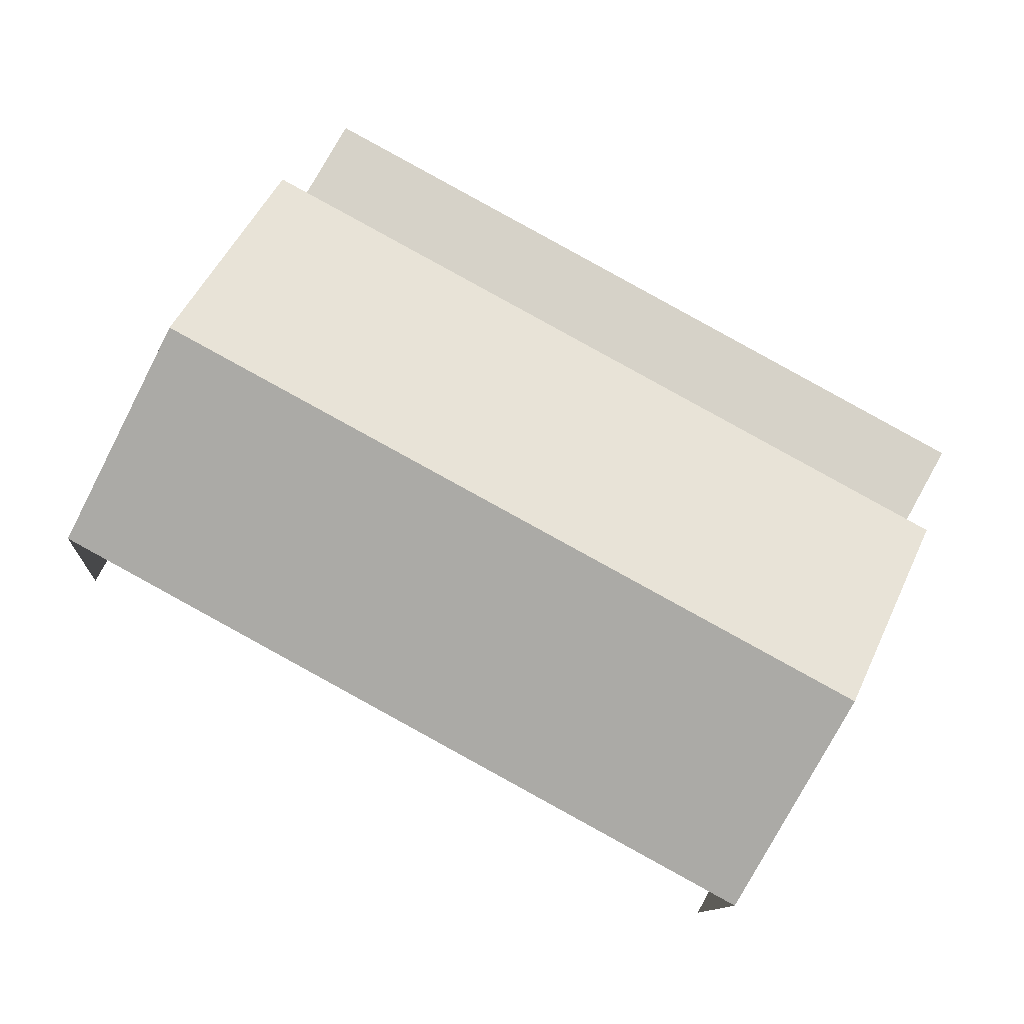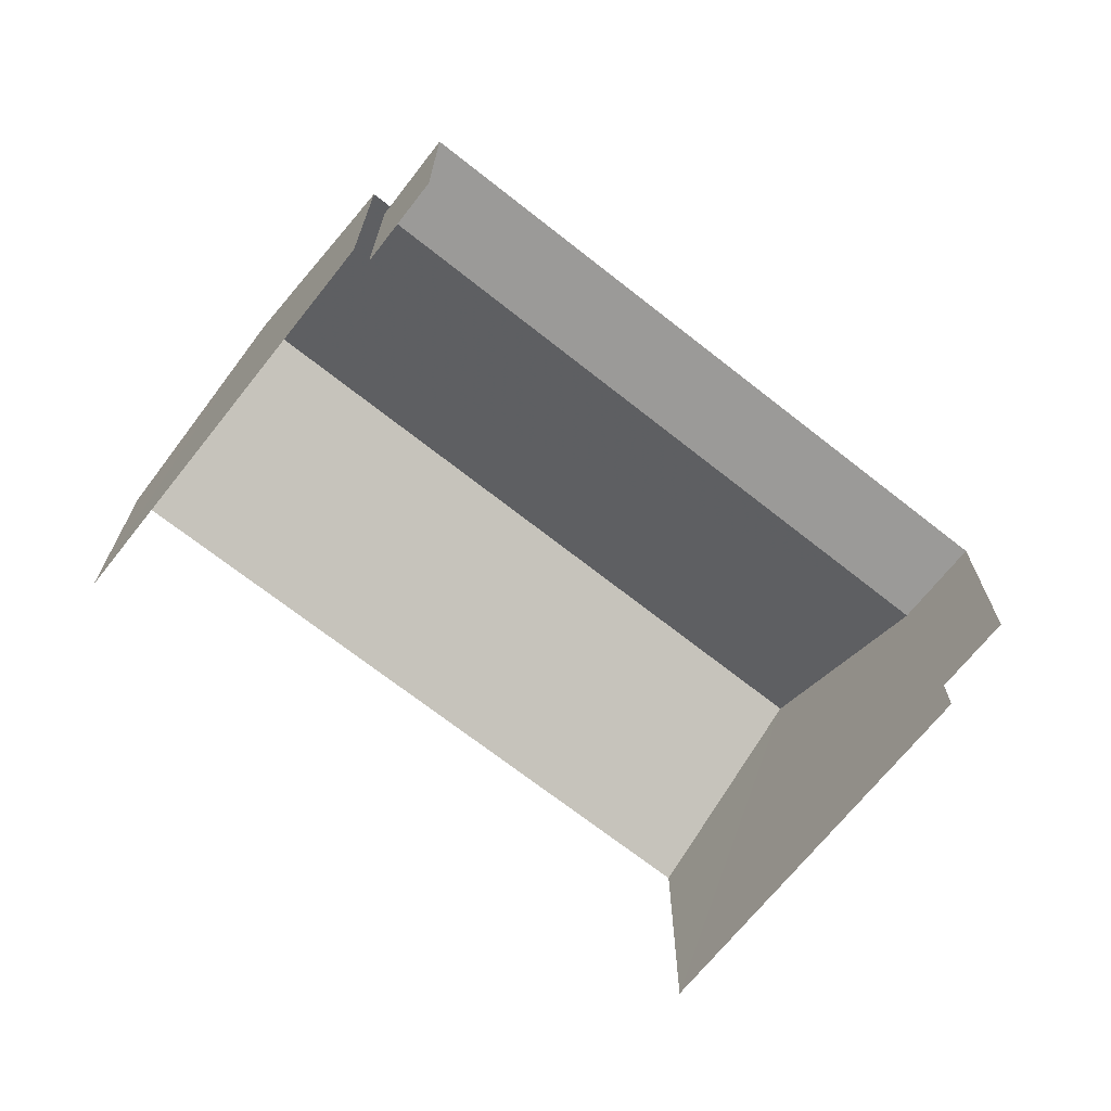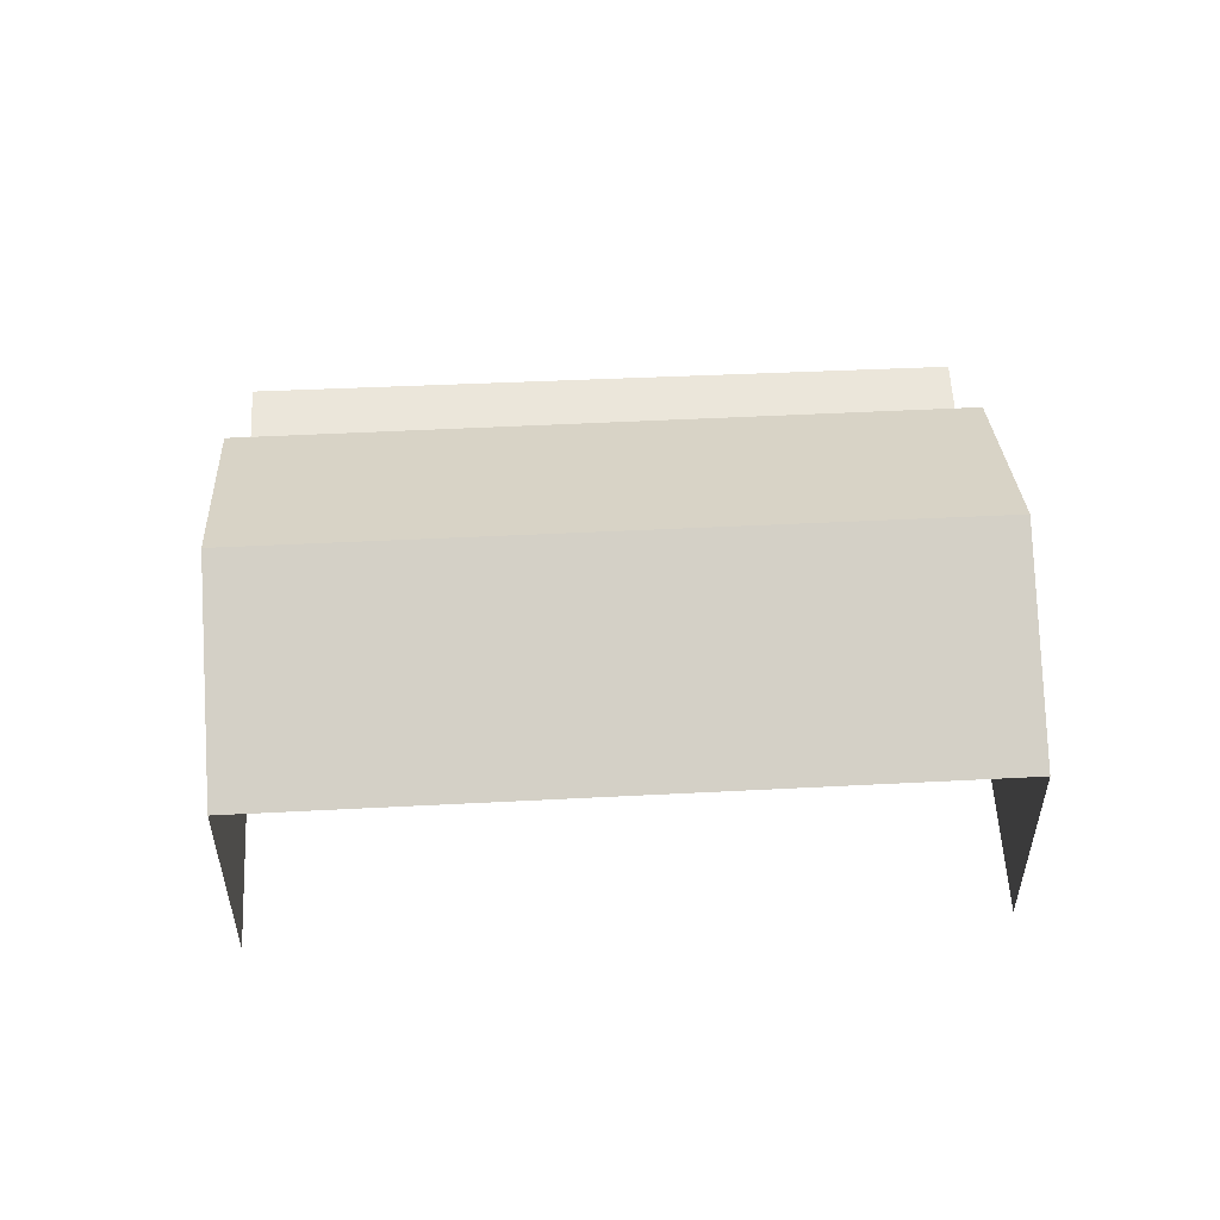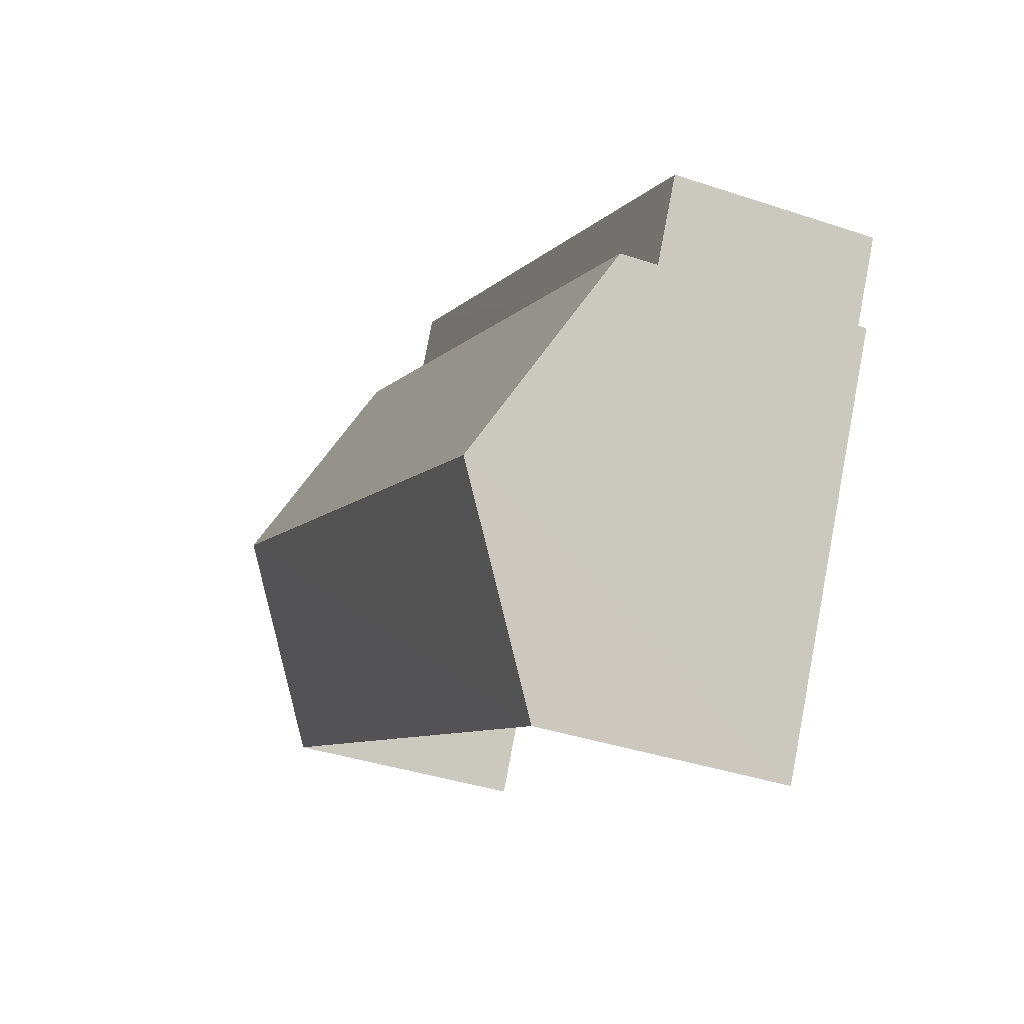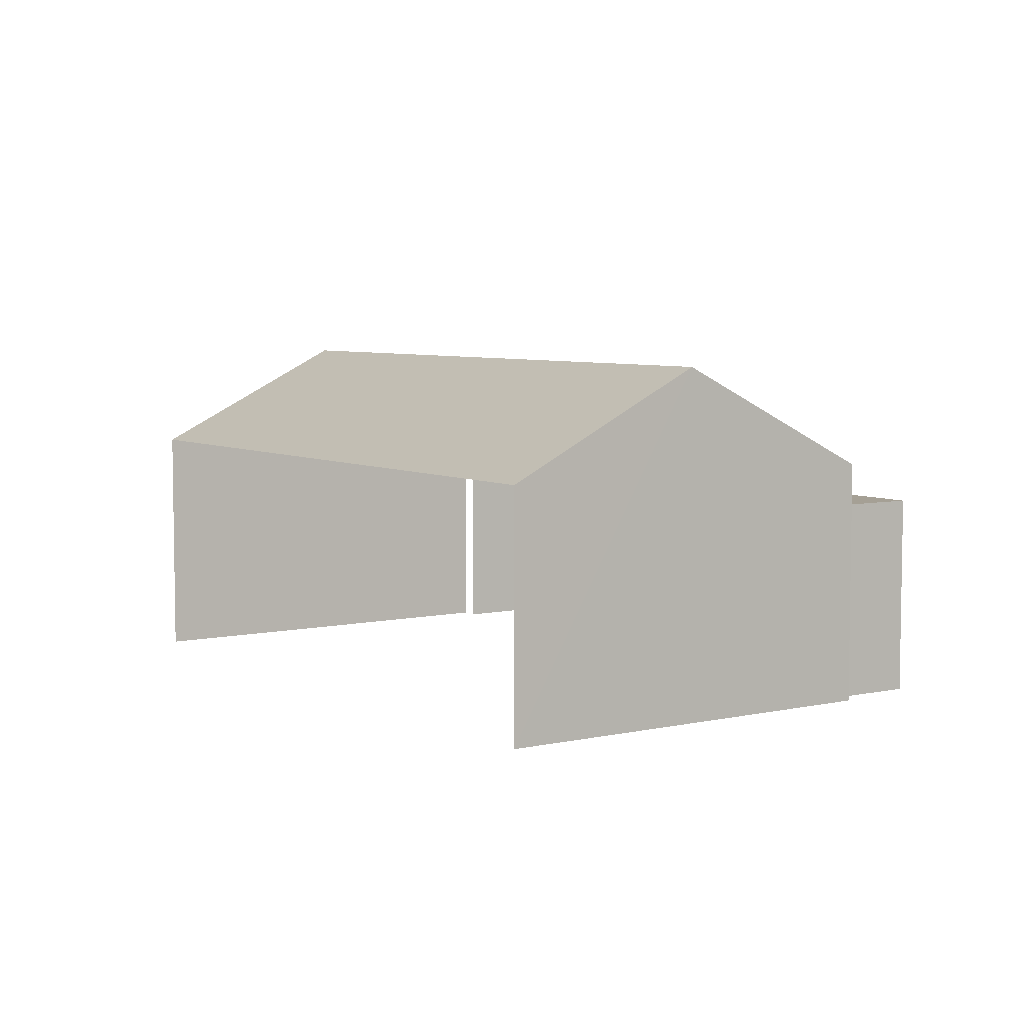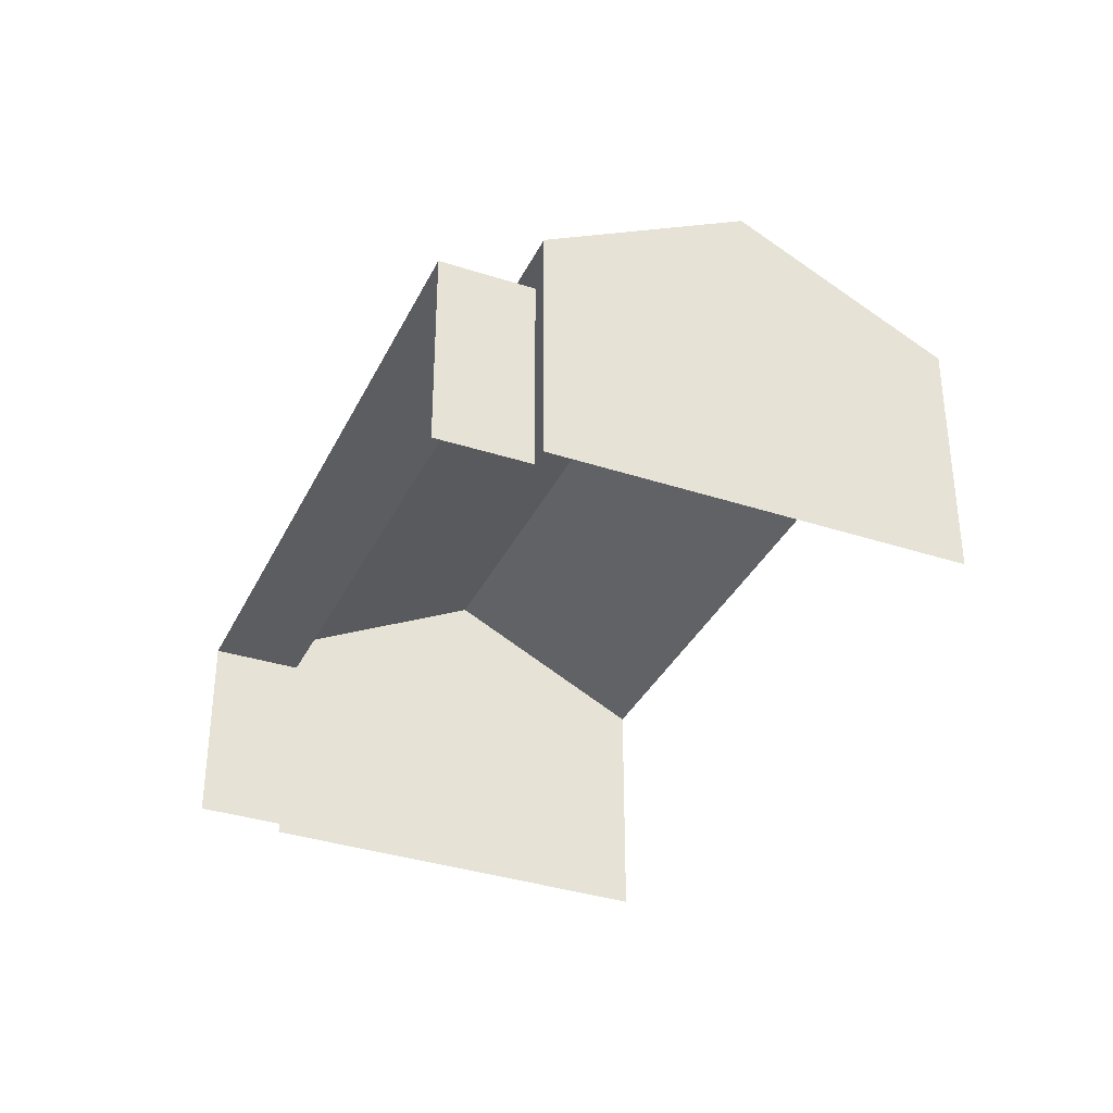
<metadata>
{"format":"obj","ext":"obj","renderer":"f3d","projection":"perspective","resolution":1024,"background":"white","views":[{"elev":-11.2,"azim":-3.8,"up":"+Y"},{"elev":-69.3,"azim":113.1,"up":"+Z"},{"elev":54.6,"azim":-31.5,"up":"+Z"},{"elev":-37.7,"azim":67.0,"up":"+Y"},{"elev":5.9,"azim":27.5,"up":"+Z"},{"elev":-35.5,"azim":-141.9,"up":"+Z"}]}
</metadata>
<code>
v -2.241e+05 -1.28e+05 15.12
v -2.241e+05 -1.28e+05 15.12
v -2.241e+05 -1.28e+05 15.12
v -2.241e+05 -1.28e+05 15.12
v -2.241e+05 -1.28e+05 15.12
v -2.241e+05 -1.28e+05 15.12
v -2.241e+05 -1.28e+05 15.12
v -2.241e+05 -1.28e+05 15.12
v -2.241e+05 -1.28e+05 20.71
v -2.241e+05 -1.28e+05 19.05
v -2.241e+05 -1.28e+05 20.71
v -2.241e+05 -1.28e+05 19.05
v -2.241e+05 -1.28e+05 19.05
v -2.241e+05 -1.28e+05 19.05
v -2.241e+05 -1.28e+05 18.35
v -2.241e+05 -1.28e+05 18.35
v -2.241e+05 -1.28e+05 18.35
v -2.241e+05 -1.28e+05 18.35
f 1 2 3
f 3 2 4
f 4 5 6
f 5 2 7
f 5 7 8
f 4 2 5
f 17 8 7
f 17 16 8
f 2 1 18
f 1 13 18
f 5 15 6
f 18 13 14
f 15 18 14
f 6 15 14
f 12 3 4
f 10 12 4
f 9 10 11
f 9 12 10
f 11 13 9
f 11 14 13
f 15 16 17
f 18 15 17
f 2 17 7
f 2 18 17
f 10 4 11
f 4 6 11
f 6 14 11
f 15 8 16
f 15 5 8
f 13 1 9
f 1 3 9
f 3 12 9

</code>
